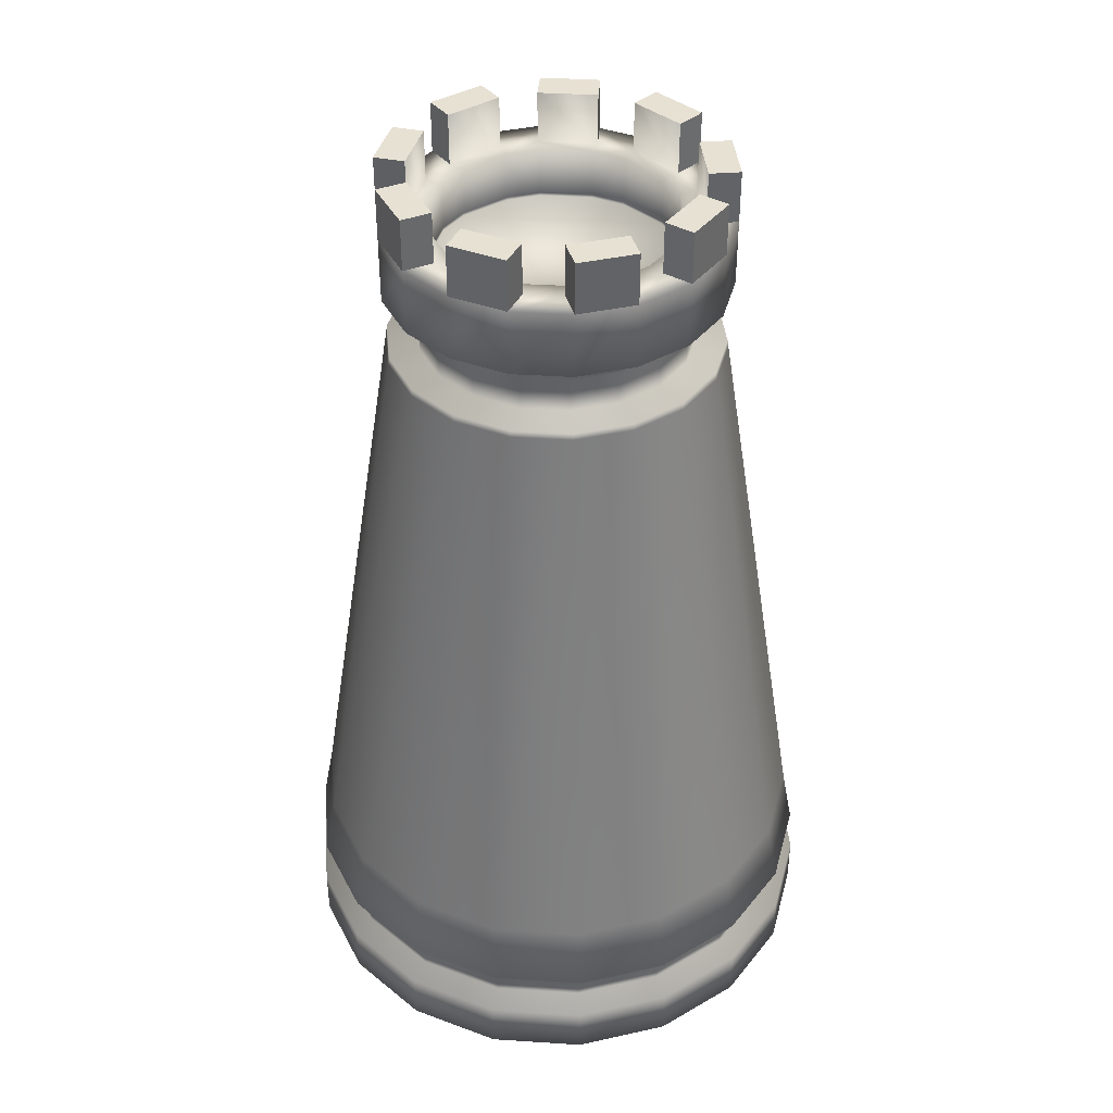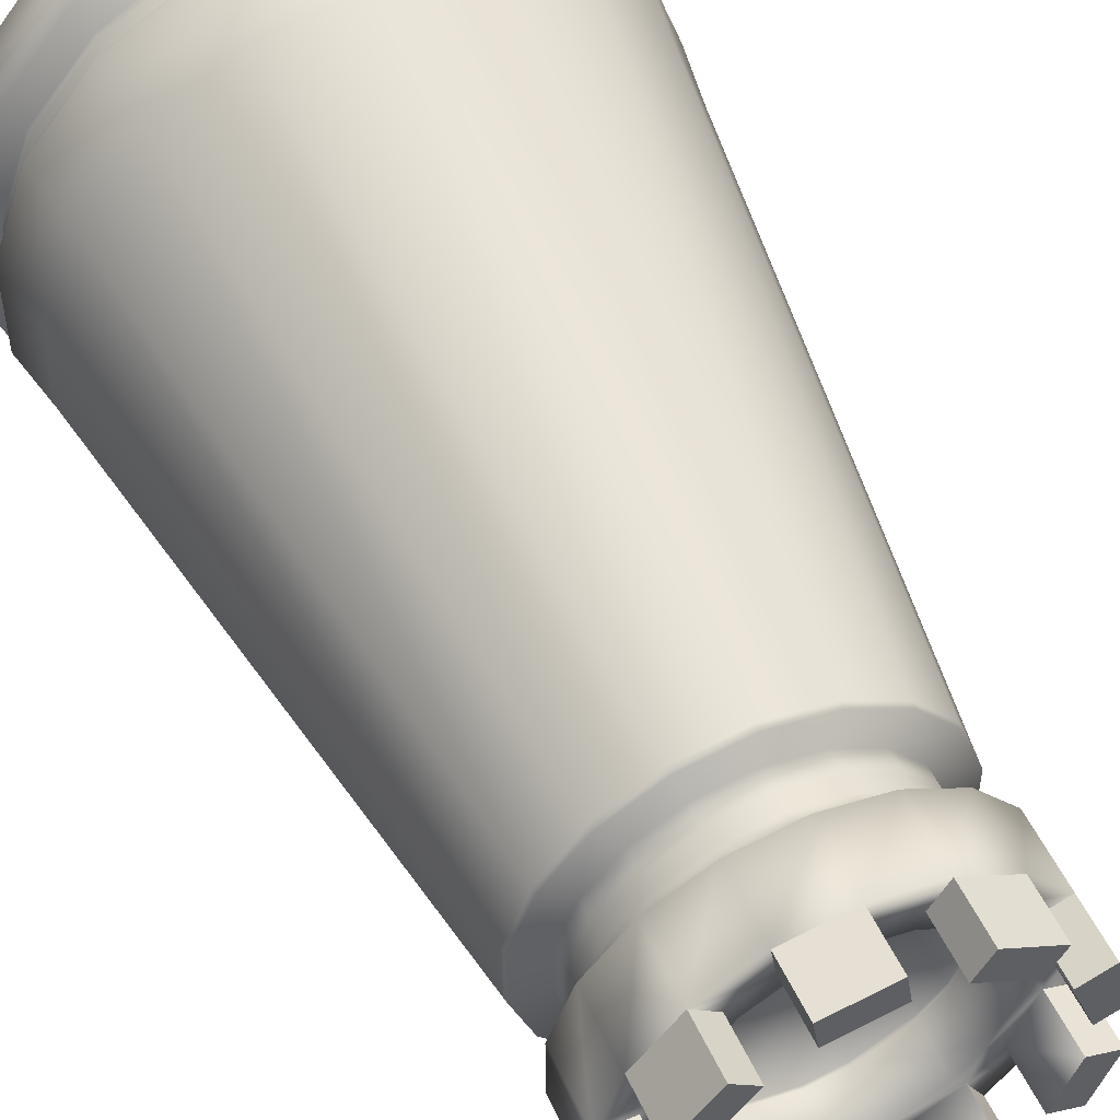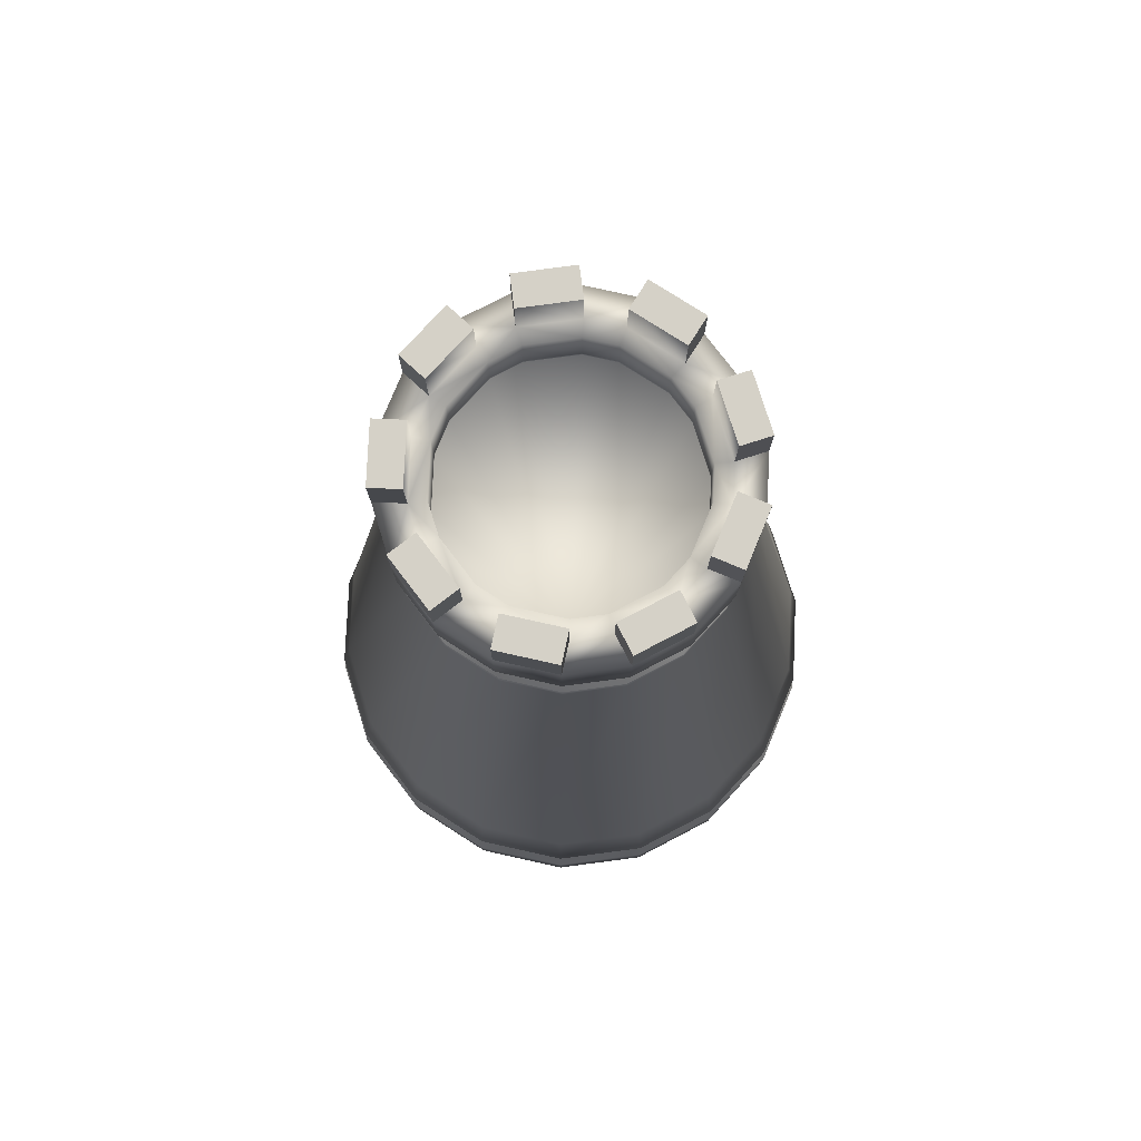
<metadata>
{"format":"obj","ext":"obj","renderer":"f3d","projection":"perspective","resolution":1024,"background":"white","views":[{"elev":39.6,"azim":114.6,"up":"+Y"},{"elev":52.1,"azim":155.6,"up":"+Z"},{"elev":78.9,"azim":-17.5,"up":"+Y"}]}
</metadata>
<code>
o Circle.002
v -0.4915 2.739 0.08666
v -0.4915 2.585 0.08666
v -0.4322 2.585 0.2495
v -0.4322 2.739 0.2495
v 0.1707 2.739 -0.469
v 0.155 2.739 -0.3799
v 0.155 2.585 -0.3799
v 0.1707 2.585 -0.469
v 0.4322 2.739 -0.2495
v 0.3629 2.739 -0.1914
v 0.3629 2.585 -0.1914
v 0.4322 2.585 -0.2495
v 0.4322 2.739 0.2495
v 0.3629 2.739 0.1914
v 0.2515 2.739 0.3242
v 0.3208 2.739 0.3823
v -0.3208 2.585 -0.3823
v -0.2756 2.585 -0.304
v -0.2756 2.739 -0.304
v -0.3208 2.739 -0.3823
v -0.4322 2.739 -0.2495
v -0.4322 2.585 -0.2495
v -0.4915 2.585 -0.08666
v -0.4915 2.739 -0.08666
v 0 2.739 0.4991
v -0.01571 2.739 0.41
v -0.01571 2.585 0.41
v 0 2.585 0.4991
v 0 2.585 -0.4991
v -0.01571 2.585 -0.41
v -0.01571 2.739 -0.41
v 0 2.739 -0.4991
v 0.1707 2.739 0.469
v 0.155 2.739 0.3799
v 0.1707 2.585 0.469
v 0.155 2.585 0.3799
v 0.4915 2.739 -0.08666
v 0.401 2.739 -0.08666
v 0.401 2.739 0.08666
v 0.4915 2.739 0.08666
v -0.1707 2.585 0.469
v -0.1255 2.585 0.3906
v -0.1255 2.739 0.3906
v -0.1707 2.739 0.469
v -0.3472 2.739 -0.2186
v -0.3472 2.585 -0.2186
v -0.1707 2.739 -0.469
v -0.1707 2.585 -0.469
v -0.1255 2.739 -0.3906
v 0.2515 2.585 0.3242
v 0.3208 2.585 0.3823
v 0.3208 2.739 -0.3823
v 0.2515 2.739 -0.3242
v -0.4065 2.585 -0.05573
v -0.4065 2.739 -0.05573
v 0.3208 2.585 -0.3823
v 0.4322 2.585 0.2495
v 0.3629 2.585 0.1914
v 0.4915 2.585 0.08666
v 0.4915 2.585 -0.08666
v -0.4065 2.739 0.05573
v -0.4065 2.585 0.05573
v -0.3472 2.739 0.2186
v 0.401 2.585 0.08666
v -0.1255 2.585 -0.3906
v -0.3472 2.585 0.2186
v -0.2756 2.739 0.304
v -0.3208 2.739 0.3823
v 0.401 2.585 -0.08666
v 0.2515 2.585 -0.3242
v -0.2756 2.585 0.304
v -0.3208 2.585 0.3823
v -0.6944 0 -0.4009
v -0.6944 0.1469 -0.4009
v -0.5154 0.1469 -0.6142
v -0.5154 0 -0.6142
v 0 0 -0.8018
v 0 0.1469 -0.8018
v 0.2742 0.1469 -0.7534
v 0.2742 0 -0.7534
v 0.5154 -0 0.6142
v 0.5154 0.1469 0.6142
v 0.2742 0.1469 0.7534
v 0.2742 -0 0.7534
v -0.7896 0 -0.1392
v -0.7896 0.1469 -0.1392
v 0.6944 -0 0.4009
v 0.6944 0.1469 0.4009
v -0.7896 -0 0.1392
v -0.7896 0.1469 0.1392
v 0.7896 -0 0.1392
v 0.7896 0.1469 0.1392
v -0.6944 -0 0.4009
v -0.6944 0.1469 0.4009
v 0.7896 0 -0.1392
v 0.7896 0.1469 -0.1392
v -0.5154 -0 0.6142
v -0.5154 0.1469 0.6142
v 0.6944 0 -0.4009
v 0.6944 0.1469 -0.4009
v -0.2742 -0 0.7534
v -0.2742 0.1469 0.7534
v -0.2742 0 -0.7534
v -0.2742 0.1469 -0.7534
v 0.5154 0 -0.6142
v 0.5154 0.1469 -0.6142
v 0 -0 0.8018
v 0 0.1469 0.8018
v 0.6433 0.1851 -0.3714
v 0.7315 0.1851 -0.129
v -0.2541 0.1851 0.698
v -0.4775 0.1851 0.569
v -0.2541 0.1851 -0.698
v 0 0.1851 -0.7428
v 0.4775 0.1851 -0.569
v 0 0.1851 0.7428
v -0.4775 0.1851 -0.569
v 0.2541 0.1851 -0.698
v 0.2541 0.1851 0.698
v -0.6433 0.1851 -0.3714
v 0.4775 0.1851 0.569
v -0.7315 0.1851 -0.129
v 0.6433 0.1851 0.3714
v -0.7315 0.1851 0.129
v 0.7315 0.1851 0.129
v -0.6433 0.1851 0.3714
v 0.4775 0.2275 0.569
v 0.4775 0.2464 0.569
v 0.2541 0.2464 0.698
v 0.2541 0.2275 0.698
v -0.7315 0.2275 -0.129
v -0.7315 0.2464 -0.129
v -0.6433 0.2464 -0.3714
v -0.6433 0.2275 -0.3714
v 0.6433 0.2275 0.3714
v 0.6433 0.2464 0.3714
v -0.7315 0.2275 0.129
v -0.7315 0.2464 0.129
v 0.7315 0.2275 0.129
v 0.7315 0.2464 0.129
v -0.6433 0.2275 0.3714
v -0.6433 0.2464 0.3714
v 0.7315 0.2275 -0.129
v 0.7315 0.2464 -0.129
v -0.4775 0.2275 0.569
v -0.4775 0.2464 0.569
v 0.6433 0.2275 -0.3714
v 0.6433 0.2464 -0.3714
v -0.2541 0.2275 0.698
v -0.2541 0.2464 0.698
v -0.2541 0.2275 -0.698
v -0.2541 0.2464 -0.698
v 0 0.2464 -0.7428
v 0 0.2275 -0.7428
v 0.4775 0.2275 -0.569
v 0.4775 0.2464 -0.569
v 0 0.2275 0.7428
v 0 0.2464 0.7428
v -0.4775 0.2275 -0.569
v -0.4775 0.2464 -0.569
v 0.2541 0.2275 -0.698
v 0.2541 0.2464 -0.698
v 0.6846 0.2916 0.3952
v 0.5081 0.2916 0.6055
v -0.7785 0.2916 0.1373
v -0.7785 0.2916 -0.1373
v 0.7785 0.2916 0.1373
v -0.6846 0.2916 0.3952
v 0.7785 0.2916 -0.1373
v -0.5081 0.2916 0.6055
v 0.6846 0.2916 -0.3952
v -0.2704 0.2916 0.7428
v -0.2704 0.2916 -0.7428
v 0 0.2916 -0.7905
v 0.5081 0.2916 -0.6055
v 0 0.2916 0.7905
v -0.5081 0.2916 -0.6055
v 0.2704 0.2916 -0.7428
v 0.2704 0.2916 0.7428
v -0.6846 0.2916 -0.3952
v 0.7442 0.4795 0.1312
v 0.6545 0.4795 0.3779
v -0.6545 0.4795 0.3779
v -0.7442 0.4795 0.1312
v 0.7442 0.4795 -0.1312
v -0.4858 0.4795 0.5789
v 0.6545 0.4795 -0.3779
v -0.2585 0.4795 0.7102
v -0.2585 0.4795 -0.7102
v 0 0.4795 -0.7557
v 0.4858 0.4795 -0.5789
v 0 0.4795 0.7557
v -0.4858 0.4795 -0.5789
v 0.2585 0.4795 -0.7102
v 0.2585 0.4795 0.7102
v -0.6545 0.4795 -0.3779
v 0.4858 0.4795 0.5789
v -0.7442 0.4795 -0.1312
v 0 0.204 -0.7428
v 0.2541 0.204 -0.698
v -0.6433 0.204 -0.3714
v -0.4775 0.204 -0.569
v 0.2541 0.204 0.698
v 0 0.204 0.7428
v 0.4775 0.204 -0.569
v -0.2541 0.204 -0.698
v -0.2541 0.204 0.698
v 0.6433 0.204 -0.3714
v -0.4775 0.204 0.569
v 0.7315 0.204 -0.129
v -0.6433 0.204 0.3714
v 0.7315 0.204 0.129
v -0.7315 0.204 0.129
v 0.6433 0.204 0.3714
v -0.7315 0.204 -0.129
v 0.4775 0.204 0.569
v 0.3149 2.179 0.3753
v 0.4243 2.179 0.245
v 0.4218 2.197 0.2435
v 0.3131 2.197 0.3731
v -0.4825 2.179 -0.08507
v -0.4825 2.179 0.08507
v -0.4796 2.197 0.08457
v -0.4796 2.197 -0.08457
v 0.4825 2.179 0.08507
v 0.4796 2.197 0.08457
v -0.4243 2.179 0.245
v -0.4218 2.197 0.2435
v 0.4825 2.179 -0.08507
v 0.4796 2.197 -0.08457
v -0.3149 2.179 0.3753
v -0.3131 2.197 0.3731
v 0.4243 2.179 -0.245
v 0.4218 2.197 -0.2435
v -0.1676 2.179 0.4604
v -0.1666 2.197 0.4577
v 0 2.179 -0.4899
v -0.1676 2.179 -0.4604
v -0.1666 2.197 -0.4577
v 0 2.197 -0.487
v 0.3149 2.179 -0.3753
v 0.3131 2.197 -0.3731
v 0 2.179 0.4899
v 0 2.197 0.487
v -0.3149 2.179 -0.3753
v -0.3131 2.197 -0.3731
v 0.1676 2.179 -0.4604
v 0.1666 2.197 -0.4577
v 0.1676 2.179 0.4604
v 0.1666 2.197 0.4577
v -0.4243 2.179 -0.245
v -0.4218 2.197 -0.2435
v 0.3453 2.211 -0.1993
v 0.3926 2.211 -0.06923
v -0.1364 2.211 0.3746
v -0.2563 2.211 0.3054
v -0.1364 2.211 -0.3746
v 0 2.211 -0.3987
v 0.2563 2.211 -0.3054
v 0 2.211 0.3987
v -0.2563 2.211 -0.3054
v 0.1364 2.211 -0.3746
v 0.1364 2.211 0.3746
v -0.3453 2.211 -0.1993
v 0.2563 2.211 0.3054
v -0.3926 2.211 -0.06923
v 0.3453 2.211 0.1993
v -0.3926 2.211 0.06923
v 0.3926 2.211 0.06923
v -0.3453 2.211 0.1993
v -0.1364 2.27 -0.3746
v 0 2.27 -0.3987
v 0.2563 2.27 -0.3054
v 0.3453 2.27 -0.1993
v 0 2.27 0.3987
v -0.1364 2.27 0.3746
v -0.2563 2.27 -0.3054
v 0.1364 2.27 -0.3746
v 0.1364 2.27 0.3746
v -0.3453 2.27 -0.1993
v 0.2563 2.27 0.3054
v -0.3926 2.27 -0.06923
v 0.3453 2.27 0.1993
v -0.3926 2.27 0.06923
v 0.3926 2.27 0.06923
v -0.3453 2.27 0.1993
v 0.3926 2.27 -0.06923
v -0.2563 2.27 0.3054
v -0.2563 2.312 -0.3054
v -0.1364 2.312 -0.3746
v 0.1364 2.312 -0.3746
v 0.2563 2.312 -0.3054
v 0.1364 2.312 0.3746
v 0 2.312 0.3987
v -0.3453 2.312 -0.1993
v 0 2.312 -0.3987
v 0.2563 2.312 0.3054
v -0.3926 2.312 -0.06923
v 0.3453 2.312 0.1993
v -0.3926 2.312 0.06923
v 0.3926 2.312 0.06923
v -0.3453 2.312 0.1993
v 0.3926 2.312 -0.06923
v -0.2563 2.312 0.3054
v 0.3453 2.312 -0.1993
v -0.1364 2.312 0.3746
v -0.3453 2.346 -0.1993
v -0.2563 2.346 -0.3054
v 0 2.346 -0.3987
v 0.1364 2.346 -0.3746
v 0.2563 2.346 0.3054
v 0.1364 2.346 0.3746
v -0.3926 2.346 -0.06923
v 0.3453 2.346 0.1993
v -0.3926 2.346 0.06923
v 0.3926 2.346 0.06923
v -0.3453 2.346 0.1993
v 0.3926 2.346 -0.06923
v -0.2563 2.346 0.3054
v 0.3453 2.346 -0.1993
v -0.1364 2.346 0.3746
v -0.1364 2.346 -0.3746
v 0.2563 2.346 -0.3054
v 0 2.346 0.3987
v -0.4915 2.391 -0.08666
v -0.4322 2.391 -0.2495
v 0.4322 2.391 0.2495
v 0.3208 2.391 0.3823
v -0.4915 2.391 0.08666
v 0.4915 2.391 0.08666
v -0.4322 2.391 0.2495
v 0.4915 2.391 -0.08666
v -0.3208 2.391 0.3823
v 0.4322 2.391 -0.2495
v -0.1707 2.391 0.469
v -0.1707 2.391 -0.469
v 0 2.391 -0.4991
v 0.3208 2.391 -0.3823
v 0 2.391 0.4991
v -0.3208 2.391 -0.3823
v 0.1707 2.391 -0.469
v 0.1707 2.391 0.469
v 0.136 2.585 0.3334
v -0.01379 2.585 0.3598
v 0.352 2.585 0.07606
v 0.3185 2.585 0.168
v -0.2419 2.585 -0.2668
v -0.1101 2.585 -0.3429
v -0.1101 2.585 0.3429
v -0.2419 2.585 0.2668
v 0.2207 2.585 0.2845
v 0.2207 2.585 -0.2845
v 0.3185 2.585 -0.168
v -0.3047 2.585 0.1919
v 0.352 2.585 -0.07606
v -0.3568 2.585 0.04891
v -0.3568 2.585 -0.04891
v -0.3047 2.585 -0.1919
v -0.01379 2.585 -0.3598
v 0.136 2.585 -0.3334
v -0.3568 2.445 -0.04891
v -0.3568 2.436 -0.04891
v -0.3047 2.436 -0.1919
v -0.3047 2.445 -0.1919
v -0.01379 2.445 -0.3598
v -0.1101 2.445 -0.3429
v -0.1101 2.436 -0.3429
v -0.01379 2.436 -0.3598
v 0.136 2.436 -0.3334
v 0.136 2.445 -0.3334
v 0.2207 2.445 -0.2845
v 0.2207 2.436 -0.2845
v 0.136 2.445 0.3334
v 0.136 2.436 0.3334
v -0.01379 2.436 0.3598
v -0.01379 2.445 0.3598
v 0.352 2.445 -0.07606
v 0.3185 2.445 -0.168
v 0.3185 2.436 -0.168
v 0.352 2.436 -0.07606
v -0.2419 2.445 -0.2668
v -0.2419 2.436 -0.2668
v -0.1101 2.445 0.3429
v -0.1101 2.436 0.3429
v -0.2419 2.436 0.2668
v -0.2419 2.445 0.2668
v 0.3185 2.445 0.168
v 0.352 2.445 0.07606
v 0.352 2.436 0.07606
v 0.3185 2.436 0.168
v 0.2207 2.445 0.2845
v 0.2207 2.436 0.2845
v -0.3047 2.445 0.1919
v -0.3047 2.436 0.1919
v -0.3568 2.436 0.04891
v -0.3568 2.445 0.04891
f 1 2 3 4
f 5 6 7 8
f 9 10 11 12
f 13 14 15 16
f 17 18 19 20
f 21 22 23 24
f 25 26 27 28
f 29 30 31 32
f 33 34 26 25
f 35 36 34 33
f 37 38 39 40
f 41 42 43 44
f 21 45 46 22
f 47 48 17 20
f 5 8 29 32
f 20 19 49 47
f 16 15 50 51
f 52 53 10 9
f 23 54 55 24
f 9 12 56 52
f 24 55 45 21
f 57 58 14 13
f 40 59 60 37
f 32 31 6 5
f 1 61 62 2
f 16 51 57 13
f 4 63 61 1
f 40 39 64 59
f 47 49 65 48
f 3 66 63 4
f 44 43 67 68
f 60 69 38 37
f 25 28 35 33
f 56 70 53 52
f 68 67 71 72
f 68 72 41 44
f 73 74 75 76
f 77 78 79 80
f 81 82 83 84
f 85 86 74 73
f 87 88 82 81
f 89 90 86 85
f 91 92 88 87
f 93 94 90 89
f 95 96 92 91
f 97 98 94 93
f 99 100 96 95
f 101 102 98 97
f 103 104 78 77
f 105 106 100 99
f 107 108 102 101
f 76 75 104 103
f 80 79 106 105
f 84 83 108 107
f 100 109 110 96
f 102 111 112 98
f 104 113 114 78
f 106 115 109 100
f 108 116 111 102
f 75 117 113 104
f 79 118 115 106
f 83 119 116 108
f 74 120 117 75
f 78 114 118 79
f 82 121 119 83
f 86 122 120 74
f 88 123 121 82
f 90 124 122 86
f 92 125 123 88
f 94 126 124 90
f 96 110 125 92
f 98 112 126 94
f 103 77 80 105 99 95 91 87 81 84 107 101 97 93 89 85 73 76
f 127 128 129 130
f 131 132 133 134
f 135 136 128 127
f 137 138 132 131
f 139 140 136 135
f 141 142 138 137
f 143 144 140 139
f 145 146 142 141
f 147 148 144 143
f 149 150 146 145
f 151 152 153 154
f 155 156 148 147
f 157 158 150 149
f 159 160 152 151
f 161 162 156 155
f 130 129 158 157
f 134 133 160 159
f 154 153 162 161
f 136 163 164 128
f 138 165 166 132
f 140 167 163 136
f 142 168 165 138
f 144 169 167 140
f 146 170 168 142
f 148 171 169 144
f 150 172 170 146
f 152 173 174 153
f 156 175 171 148
f 158 176 172 150
f 160 177 173 152
f 162 178 175 156
f 129 179 176 158
f 133 180 177 160
f 153 174 178 162
f 128 164 179 129
f 132 166 180 133
f 167 181 182 163
f 168 183 184 165
f 169 185 181 167
f 170 186 183 168
f 171 187 185 169
f 172 188 186 170
f 173 189 190 174
f 175 191 187 171
f 176 192 188 172
f 177 193 189 173
f 178 194 191 175
f 179 195 192 176
f 180 196 193 177
f 174 190 194 178
f 164 197 195 179
f 166 198 196 180
f 163 182 197 164
f 165 184 198 166
f 114 199 200 118
f 120 201 202 117
f 119 203 204 116
f 118 200 205 115
f 117 202 206 113
f 116 204 207 111
f 115 205 208 109
f 113 206 199 114
f 111 207 209 112
f 109 208 210 110
f 112 209 211 126
f 110 210 212 125
f 126 211 213 124
f 125 212 214 123
f 124 213 215 122
f 123 214 216 121
f 122 215 201 120
f 121 216 203 119
f 199 154 161 200
f 201 134 159 202
f 203 130 157 204
f 200 161 155 205
f 202 159 151 206
f 204 157 149 207
f 205 155 147 208
f 206 151 154 199
f 207 149 145 209
f 208 147 143 210
f 209 145 141 211
f 210 143 139 212
f 211 141 137 213
f 212 139 135 214
f 213 137 131 215
f 214 135 127 216
f 215 131 134 201
f 216 127 130 203
f 217 218 219 220
f 221 222 223 224
f 218 225 226 219
f 222 227 228 223
f 225 229 230 226
f 227 231 232 228
f 229 233 234 230
f 231 235 236 232
f 237 238 239 240
f 233 241 242 234
f 235 243 244 236
f 238 245 246 239
f 241 247 248 242
f 243 249 250 244
f 245 251 252 246
f 247 237 240 248
f 249 217 220 250
f 251 221 224 252
f 230 234 253 254
f 232 236 255 256
f 240 239 257 258
f 234 242 259 253
f 236 244 260 255
f 239 246 261 257
f 242 248 262 259
f 244 250 263 260
f 246 252 264 261
f 248 240 258 262
f 250 220 265 263
f 252 224 266 264
f 220 219 267 265
f 224 223 268 266
f 219 226 269 267
f 223 228 270 268
f 226 230 254 269
f 228 232 256 270
f 258 257 271 272
f 253 259 273 274
f 255 260 275 276
f 257 261 277 271
f 259 262 278 273
f 260 263 279 275
f 261 264 280 277
f 262 258 272 278
f 263 265 281 279
f 264 266 282 280
f 265 267 283 281
f 266 268 284 282
f 267 269 285 283
f 268 270 286 284
f 269 254 287 285
f 270 256 288 286
f 254 253 274 287
f 256 255 276 288
f 271 277 289 290
f 273 278 291 292
f 275 279 293 294
f 277 280 295 289
f 278 272 296 291
f 279 281 297 293
f 280 282 298 295
f 281 283 299 297
f 282 284 300 298
f 283 285 301 299
f 284 286 302 300
f 285 287 303 301
f 286 288 304 302
f 287 274 305 303
f 288 276 306 304
f 272 271 290 296
f 274 273 292 305
f 276 275 294 306
f 289 295 307 308
f 291 296 309 310
f 293 297 311 312
f 295 298 313 307
f 297 299 314 311
f 298 300 315 313
f 299 301 316 314
f 300 302 317 315
f 301 303 318 316
f 302 304 319 317
f 303 305 320 318
f 304 306 321 319
f 296 290 322 309
f 305 292 323 320
f 306 294 324 321
f 290 289 308 322
f 292 291 310 323
f 294 293 312 324
f 307 313 325 326
f 311 314 327 328
f 313 315 329 325
f 314 316 330 327
f 315 317 331 329
f 316 318 332 330
f 317 319 333 331
f 318 320 334 332
f 319 321 335 333
f 309 322 336 337
f 320 323 338 334
f 321 324 339 335
f 322 308 340 336
f 323 310 341 338
f 324 312 342 339
f 308 307 326 340
f 310 309 337 341
f 312 311 328 342
f 71 67 43 42
f 64 39 38 69
f 62 61 63 66
f 50 15 14 58
f 46 45 55 54
f 7 6 31 30
f 27 26 34 36
f 65 49 19 18
f 11 10 53 70
f 333 335 41 72
f 332 334 12 60
f 331 333 72 3
f 330 332 60 59
f 329 331 3 2
f 327 330 59 57
f 325 329 2 23
f 328 327 57 51
f 326 325 23 22
f 342 328 51 35
f 341 337 29 8
f 340 326 22 17
f 339 342 35 28
f 338 341 8 56
f 336 340 17 48
f 335 339 28 41
f 334 338 56 12
f 337 336 48 29
f 3 72 71 66
f 2 62 54 23
f 22 46 18 17
f 48 65 30 29
f 56 8 7 70
f 60 12 11 69
f 59 64 58 57
f 51 50 36 35
f 41 28 27 42
f 36 343 344 27
f 58 64 345 346
f 18 347 348 65
f 42 349 350 71
f 36 50 351 343
f 70 352 353 11
f 66 71 350 354
f 69 355 345 64
f 42 27 344 349
f 54 62 356 357
f 66 354 356 62
f 18 46 358 347
f 58 346 351 50
f 30 65 348 359
f 54 357 358 46
f 70 7 360 352
f 30 359 360 7
f 69 11 353 355
f 361 362 363 364
f 365 366 367 368
f 365 368 369 370
f 371 370 369 372
f 373 374 375 376
f 377 378 379 380
f 381 382 367 366
f 383 384 385 386
f 387 388 389 390
f 371 372 379 378
f 377 380 389 388
f 373 391 392 374
f 393 386 385 394
f 393 394 395 396
f 383 376 375 384
f 361 396 395 362
f 387 390 392 391
f 381 364 363 382
f 384 375 374 392 390 389 380 379 372 369 368 367 382 363 362 395 394 385
f 347 358 364 381
f 346 387 391 351
f 357 356 396 361
f 349 344 376 383
f 354 393 396 356
f 354 350 386 393
f 343 351 391 373
f 355 377 388 345
f 352 371 378 353
f 346 345 388 387
f 349 383 386 350
f 347 381 366 348
f 355 353 378 377
f 343 373 376 344
f 352 360 370 371
f 359 365 370 360
f 359 348 366 365
f 357 361 364 358
f 196 198 221 251
f 195 197 217 249
f 194 190 237 247
f 193 196 251 245
f 192 195 249 243
f 191 194 247 241
f 189 193 245 238
f 188 192 243 235
f 187 191 241 233
f 190 189 238 237
f 186 188 235 231
f 185 187 233 229
f 183 186 231 227
f 181 185 229 225
f 184 183 227 222
f 182 181 225 218
f 198 184 222 221
f 197 182 218 217

</code>
